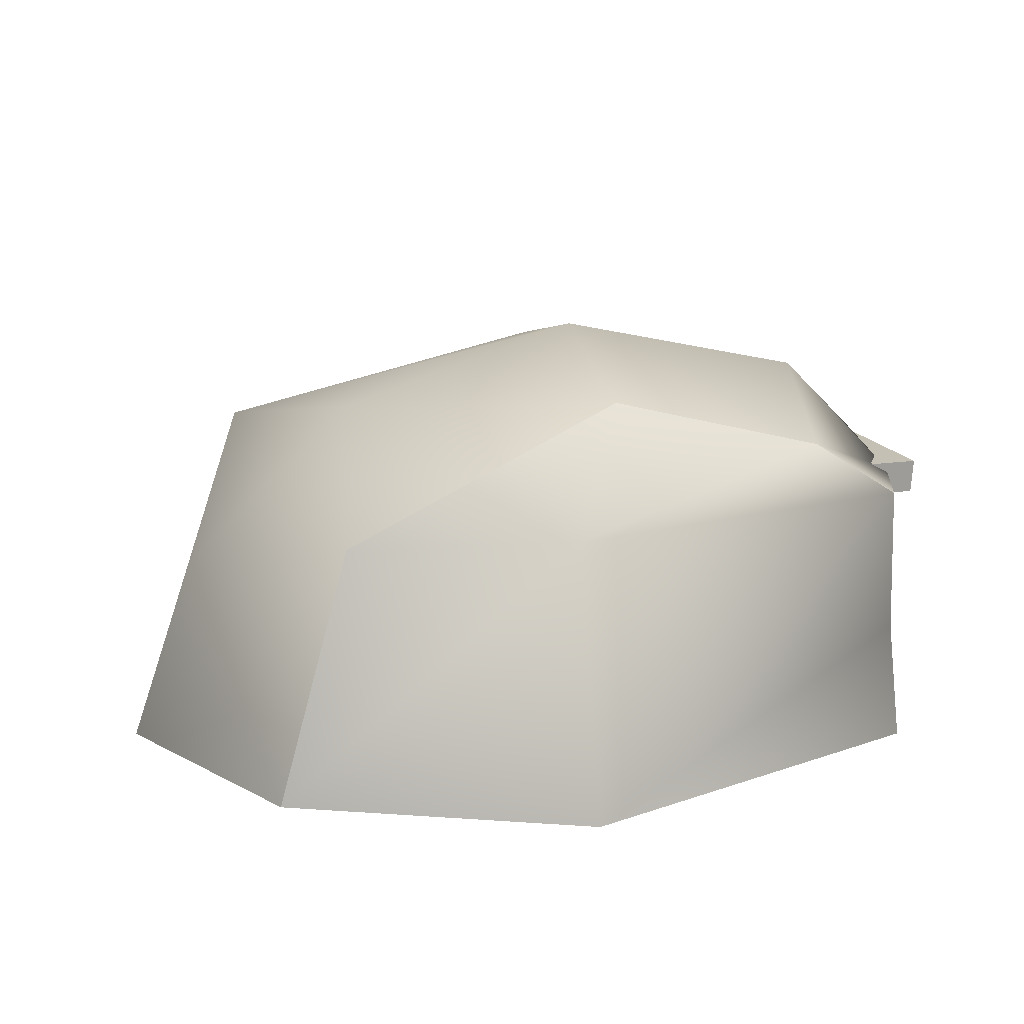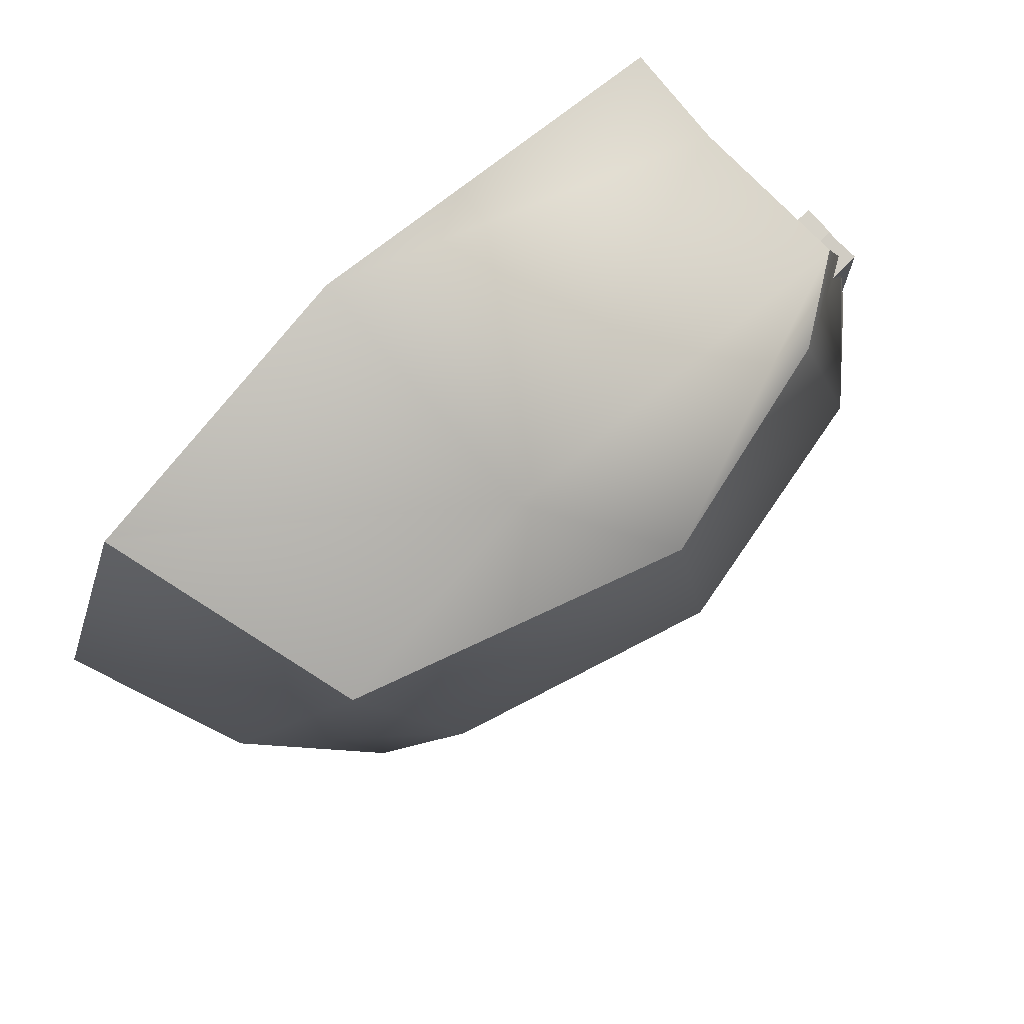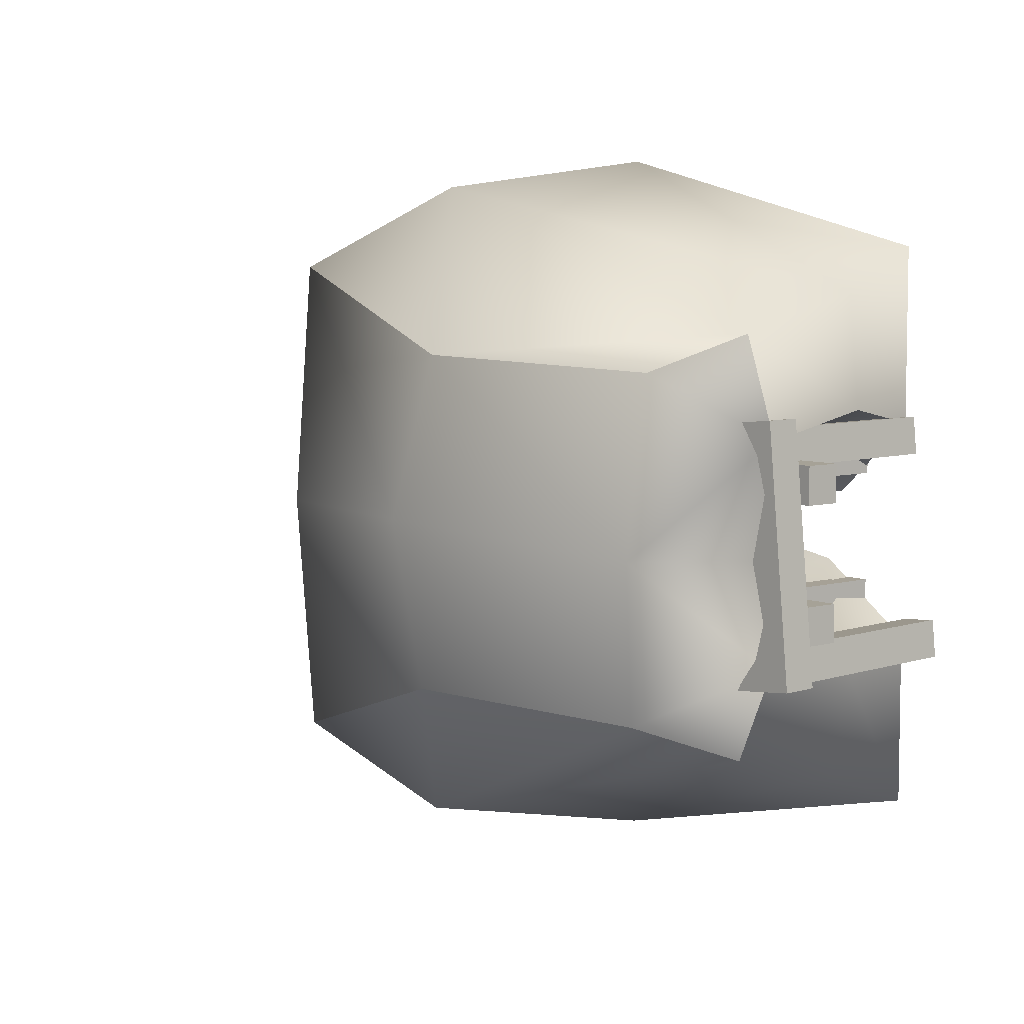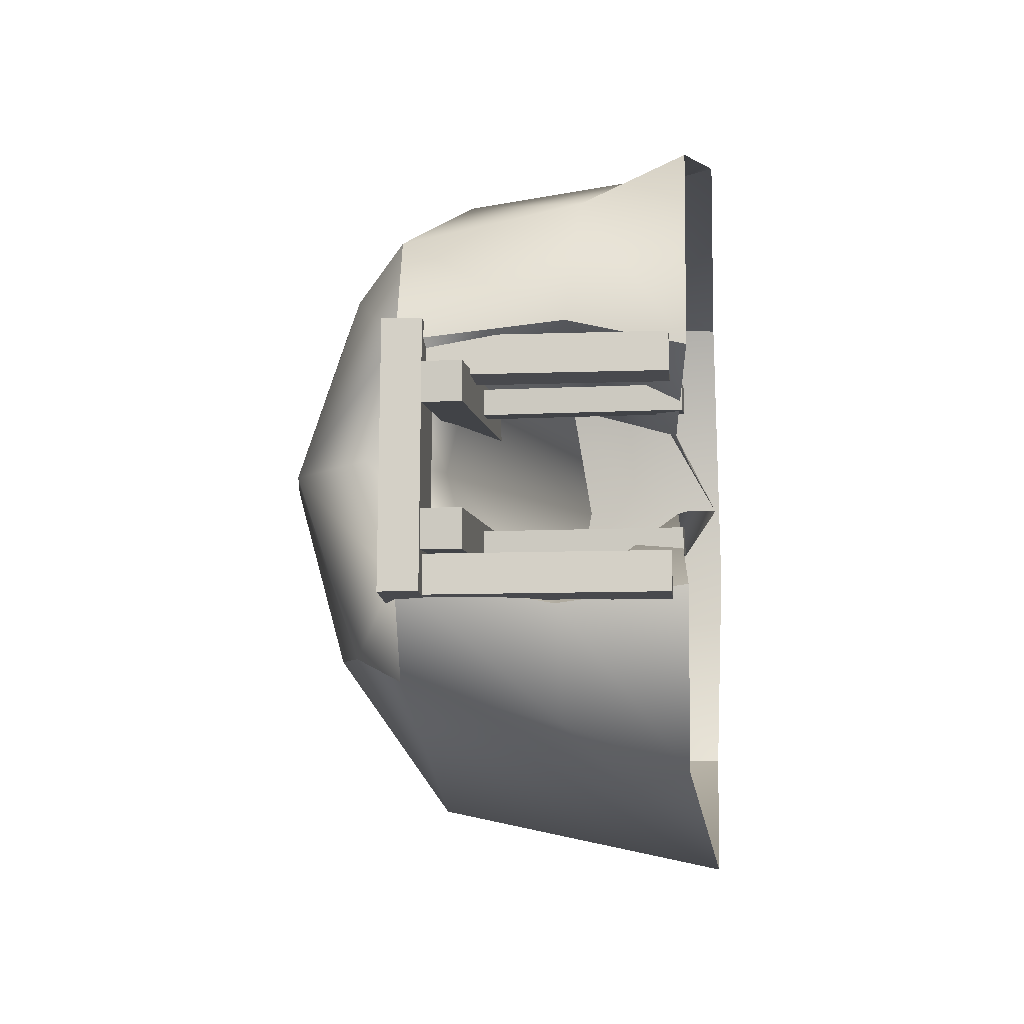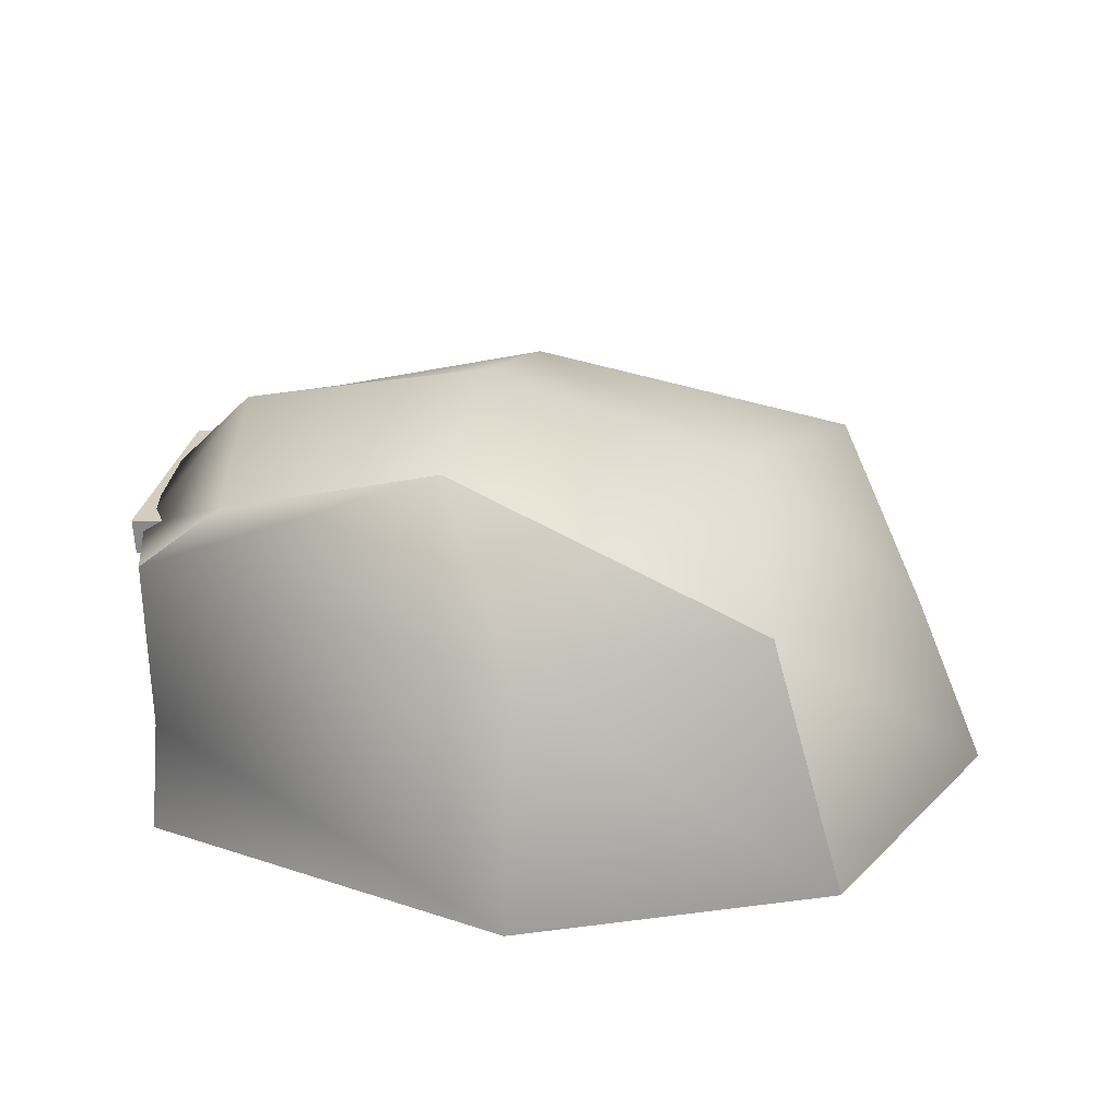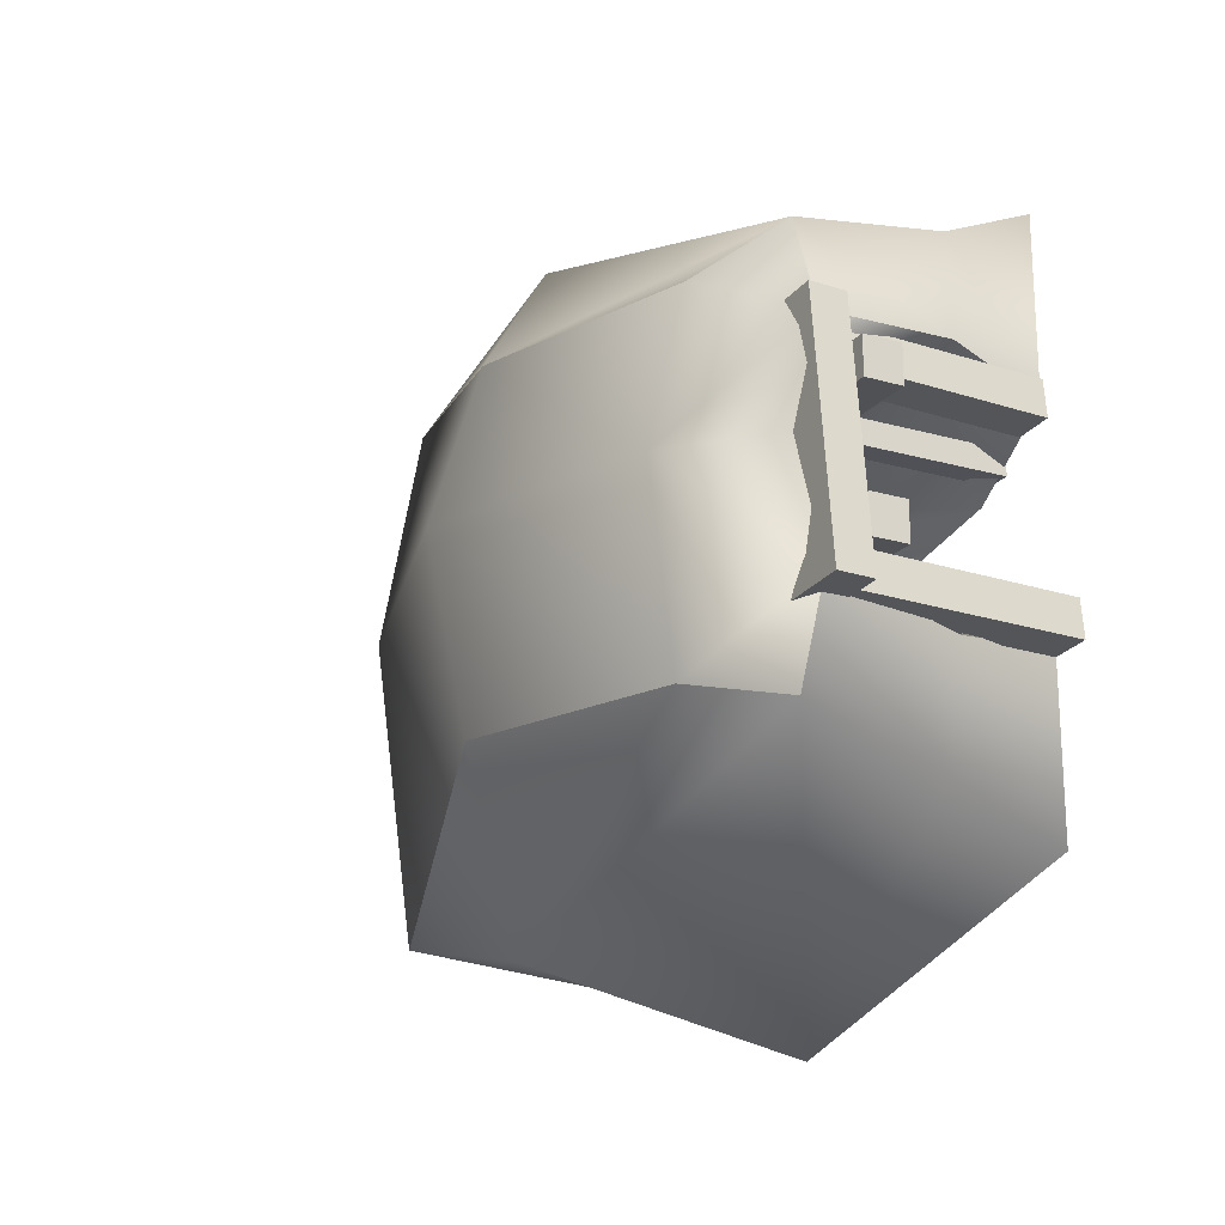
<metadata>
{"format":"obj","ext":"obj","renderer":"f3d","projection":"perspective","resolution":1024,"background":"white","views":[{"elev":18.9,"azim":-19.4,"up":"+Z"},{"elev":78.5,"azim":-41.8,"up":"+Y"},{"elev":6.2,"azim":50.2,"up":"+Y"},{"elev":-7.1,"azim":98.5,"up":"+Y"},{"elev":26.3,"azim":-166.4,"up":"+Z"},{"elev":-20.4,"azim":62.4,"up":"+Y"}]}
</metadata>
<code>
o Cube.010
v -0.9706 -1.468 3.301
v -0.8296 1.672 3.276
v 1.389 1.567 2.647
v 1.248 -1.573 2.675
v -4.735 -2.379 -0.1116
v -4.735 2.475 -0.1116
v -4.021 -2.379 2.416
v -4.021 2.475 2.416
v 1.821 -1.005 -0.2638
v 1.821 1.027 -0.2638
v 2.412 -0.9743 2.121
v 2.412 1.006 2.121
v 1.656 -0.01956 3.122
v 2.09 1.912 2.123
v 2.048 -1.816 2.129
v -1.884 0.06016 -0.2759
v -1.887 -0.9577 1.159
v -1.887 1.125 1.144
v -2.041 0.07822 0.9827
v 2.139 -1.18 0.8154
v 2.412 -9.4e-05 2.364
v 2.117 1.204 0.7367
v -0.8479 0.1807 3.726
v -3.361 0.1103 3.063
v -5.754 -0.2593 -0.1116
v -5.056 -0.08456 1.654
v 1.56 1.133 0.5548
v 1.021 -0.3173 -0.1233
v 1.146 -0.7672 1.685
v 1.149 -0.987 0.5824
v 1.445 0.02851 1.852
v 1.275 0.7891 1.71
v 1.171 0.3476 -0.1233
v -1.886 -1.02 0.4515
v -1.885 0.9315 0.2099
v 0.1648 -0.1845 -0.1685
v 0.2336 0.2313 -0.1698
f 13 3 2
f 13 2 23
f 8 6 25
f 8 25 26
f 23 2 8
f 23 8 24
f 31 29 17
f 31 17 19
f 27 32 18
f 13 11 21
f 13 4 11
f 4 15 11
f 3 12 14
f 3 13 12
f 13 21 12
f 36 16 34
f 28 36 34
f 30 28 34
f 30 34 17
f 1 23 24
f 1 24 7
f 23 1 4
f 23 4 13
f 5 7 26
f 5 26 25
f 24 8 26
f 7 24 26
f 10 22 27
f 10 27 33
f 20 9 28
f 20 28 30
f 22 12 32
f 22 32 27
f 12 21 31
f 12 31 32
f 21 11 29
f 21 29 31
f 11 20 30
f 11 30 29
f 32 31 19
f 32 19 18
f 29 30 17
f 33 27 18
f 33 18 35
f 33 35 16
f 33 16 37
o Cube.009
v -1.884 3.573 -0.2759
v 1.821 2.667 -0.2638
v -0.8296 1.672 3.276
v 1.389 1.567 2.647
v -4.735 2.475 -0.1116
v -4.021 2.475 2.416
v 1.821 1.027 -0.2638
v 2.412 1.006 2.121
v 2.09 1.912 2.123
v 2.117 1.204 0.7367
v 1.902 2.25 0.623
v -4.667 2.501 -0.1155
v -1.889 3.253 2.199
f 48 38 50
f 48 50 46
f 48 47 44
f 48 44 39
f 46 45 47
f 46 47 48
f 50 38 49
f 38 48 39
f 43 40 50
f 40 41 46
f 40 46 50
f 42 43 50
f 42 50 49
o Cube.008
v 3.558 -0.8804 0.1541
v 3.565 -0.7015 0.09558
v 3.538 -0.6426 0.2724
v 3.531 -0.8215 0.3309
v 3.263 -0.8347 0.1348
v 3.267 -0.7288 0.1001
v 3.251 -0.6939 0.2048
v 3.247 -0.7998 0.2395
v 3.525 -0.8688 0.1734
v 3.506 -0.8271 0.2985
v 3.527 -0.6967 0.1201
v 3.505 -0.6617 0.2265
v 3.5 -0.7903 0.3111
v 3.366 -0.7842 0.2694
v 3.368 -0.6985 0.2412
v 3.531 -0.8451 0.1421
v 3.536 -0.7187 0.1008
v 3.496 -0.6752 0.2712
v 3.377 -0.6821 0.2037
v 3.261 -0.7189 0.1429
v 3.258 -0.7118 0.1643
v 3.382 -0.7109 0.1193
v 3.369 -0.8169 0.2535
v 3.025 -0.7498 0.1483
v 3.029 -0.7569 0.1269
v 3.381 -0.8463 0.1646
v 3.388 -0.8281 0.1345
v 3.256 -0.8195 0.1804
v 3.252 -0.8124 0.2018
v 3.389 -0.7352 0.104
v 3.545 -0.8533 0.2353
v 3.552 -0.6729 0.1815
v 3.534 -0.7292 0.3007
v 3.562 -0.7817 0.1218
v 3.55 -0.714 0.1937
v 3.552 -0.7639 0.1825
v 3.544 -0.7485 0.2348
v 3.547 -0.8026 0.2201
v 3.462 -0.7577 0.1936
v 3.464 -0.7148 0.1808
v 3.466 -0.7647 0.1696
v 3.458 -0.7494 0.2219
v 3.461 -0.8034 0.2073
f 51 55 77
f 51 77 66
f 51 66 67
f 51 67 52
f 51 52 84
f 55 56 77
f 56 80 77
f 56 52 80
f 52 67 80
f 55 51 76
f 78 55 76
f 79 78 76
f 58 79 76
f 58 76 73
f 51 59 76
f 54 58 73
f 54 73 60
f 54 60 59
f 59 51 54
f 54 51 81
f 88 87 83
f 88 83 54
f 81 88 54
f 57 56 55
f 58 57 55
f 58 55 78
f 58 78 79
f 57 53 69
f 53 62 69
f 53 61 62
f 53 52 61
f 53 82 52
f 58 54 64
f 57 58 64
f 57 64 65
f 54 63 64
f 53 57 65
f 53 65 68
f 53 68 63
f 53 63 54
f 53 54 83
f 56 72 52
f 56 57 72
f 57 69 72
f 72 61 52
f 74 75 70
f 74 70 71
f 79 78 75
f 79 75 74
f 51 84 86
f 51 86 88
f 51 88 81
f 85 82 53
f 85 53 83
f 85 83 87
f 84 52 82
f 84 82 85
f 84 85 86
f 86 85 90
f 86 90 91
f 85 87 92
f 85 92 90
f 88 86 91
f 88 91 93
f 87 88 93
f 87 93 92
f 91 90 89
f 89 90 92
f 93 89 92
f 93 91 89
o Plane
v 2.462 -0.8906 2.098
v 2.429 -0.8885 2.054
v 3.268 -0.7843 1.488
v 3.151 -0.7998 1.577
v 3.1 -0.8001 1.547
v 3.086 -0.791 1.44
v 3.144 -0.784 1.404
v 3.157 -0.7886 1.461
v 3.133 -0.7918 1.48
f 97 94 95
f 95 98 97
f 98 102 97
f 100 96 101
f 98 99 102
f 99 101 102
f 99 100 101
o Cube.007
v 1.199 0.5284 1.611
v 1.199 0.5341 -0.1966
v 1.423 0.5341 -0.1966
v 1.423 0.5284 1.611
v 1.199 0.7521 1.612
v 1.199 0.7578 -0.1959
v 1.423 0.7578 -0.1959
v 1.423 0.7521 1.612
f 104 103 107
f 104 107 108
f 108 109 105
f 108 105 104
f 109 110 106
f 109 106 105
f 103 106 110
f 103 110 107
f 103 104 105
f 103 105 106
f 110 109 108
f 110 108 107
o Cube.006
v 1.199 -0.7128 1.611
v 1.199 -0.7071 -0.1966
v 1.423 -0.7071 -0.1966
v 1.423 -0.7128 1.611
v 1.199 -0.4891 1.612
v 1.199 -0.4834 -0.1959
v 1.423 -0.4834 -0.1959
v 1.423 -0.4891 1.612
f 112 111 115
f 112 115 116
f 116 117 113
f 116 113 112
f 117 118 114
f 117 114 113
f 111 114 118
f 111 118 115
f 111 112 113
f 111 113 114
f 118 117 116
f 118 116 115
o Cube.005
v 2.583 0.4538 1.866
v 0.2693 0.4611 1.875
v 0.268 0.4611 1.533
v 2.581 0.4538 1.524
v 2.584 0.7958 1.866
v 0.2704 0.803 1.875
v 0.269 0.803 1.533
v 2.582 0.7958 1.524
f 120 119 123
f 120 123 124
f 124 125 121
f 124 121 120
f 125 126 122
f 125 122 121
f 119 122 126
f 119 126 123
f 119 120 121
f 119 121 122
f 126 125 124
f 126 124 123
o Cube.004
v 2.583 -0.7649 1.866
v 0.2693 -0.7576 1.875
v 0.268 -0.7576 1.533
v 2.581 -0.7649 1.524
v 2.584 -0.423 1.866
v 0.2704 -0.4157 1.875
v 0.269 -0.4157 1.533
v 2.582 -0.423 1.524
f 128 127 131
f 128 131 132
f 132 133 129
f 132 129 128
f 133 134 130
f 133 130 129
f 127 130 134
f 127 134 131
f 127 128 129
f 127 129 130
f 134 133 132
f 134 132 131
o Cube.003
v 2.12 -1.156 2.166
v 1.972 -1.141 -0.143
v 2.312 -1.108 -0.1646
v 2.46 -1.123 2.144
v 2.088 -0.8152 2.17
v 1.94 -0.8003 -0.1387
v 2.28 -0.768 -0.1603
v 2.428 -0.7829 2.148
v 2.299 -0.9678 -0.1624
v 2.446 -0.9745 2.146
f 136 135 139
f 136 139 140
f 140 141 136
f 141 143 136
f 143 137 136
f 143 144 138
f 143 138 137
f 139 135 142
f 142 135 144
f 135 138 144
f 135 136 137
f 135 137 138
f 142 141 140
f 142 140 139
f 141 142 144
f 141 144 143
o Cube.002
v 1.874 0.7146 2.196
v 1.726 0.7295 -0.1128
v 2.066 0.7619 -0.1344
v 2.214 0.7469 2.174
v 1.842 1.055 2.2
v 1.694 1.07 -0.1086
v 2.033 1.102 -0.1302
v 2.182 1.087 2.178
v 2.048 0.9519 -0.1324
v 2.196 0.9363 2.176
f 146 145 149
f 146 149 150
f 150 151 146
f 151 153 146
f 153 147 146
f 151 152 154
f 151 154 153
f 149 145 152
f 152 145 154
f 145 148 154
f 145 146 147
f 145 147 148
f 152 151 150
f 152 150 149
f 153 154 148
f 153 148 147
o Cube.001
v 1.893 -1.184 1.915
v 1.675 1.119 1.936
v 2.439 1.191 1.888
v 2.656 -1.112 1.866
v 1.915 -1.185 2.256
v 1.697 1.118 2.277
v 2.46 1.19 2.229
v 2.678 -1.113 2.207
v 2.45 1.191 2.067
v 2.668 -1.112 2.043
f 156 155 159
f 156 159 160
f 160 161 156
f 161 163 156
f 163 157 156
f 159 155 162
f 162 155 164
f 155 158 164
f 155 156 157
f 155 157 158
f 162 161 160
f 162 160 159
f 161 162 164
f 161 164 163
f 163 164 158
f 163 158 157
o Cube
v -1.884 -3.477 -0.2759
v 1.821 -2.571 -0.2638
v -0.9706 -1.468 3.301
v 1.248 -1.573 2.675
v -4.735 -2.379 -0.1116
v -4.021 -2.379 2.416
v 1.821 -1.005 -0.2638
v 2.412 -0.9743 2.121
v 2.048 -1.816 2.129
v 1.896 -2.171 0.7846
v 2.139 -1.18 0.8154
v -1.889 -2.916 2.424
f 172 173 174
f 172 174 175
f 174 165 166
f 165 174 173
f 165 173 176
f 167 170 176
f 175 174 166
f 175 166 171
f 168 167 176
f 168 176 173
f 169 165 176
f 170 169 176

</code>
